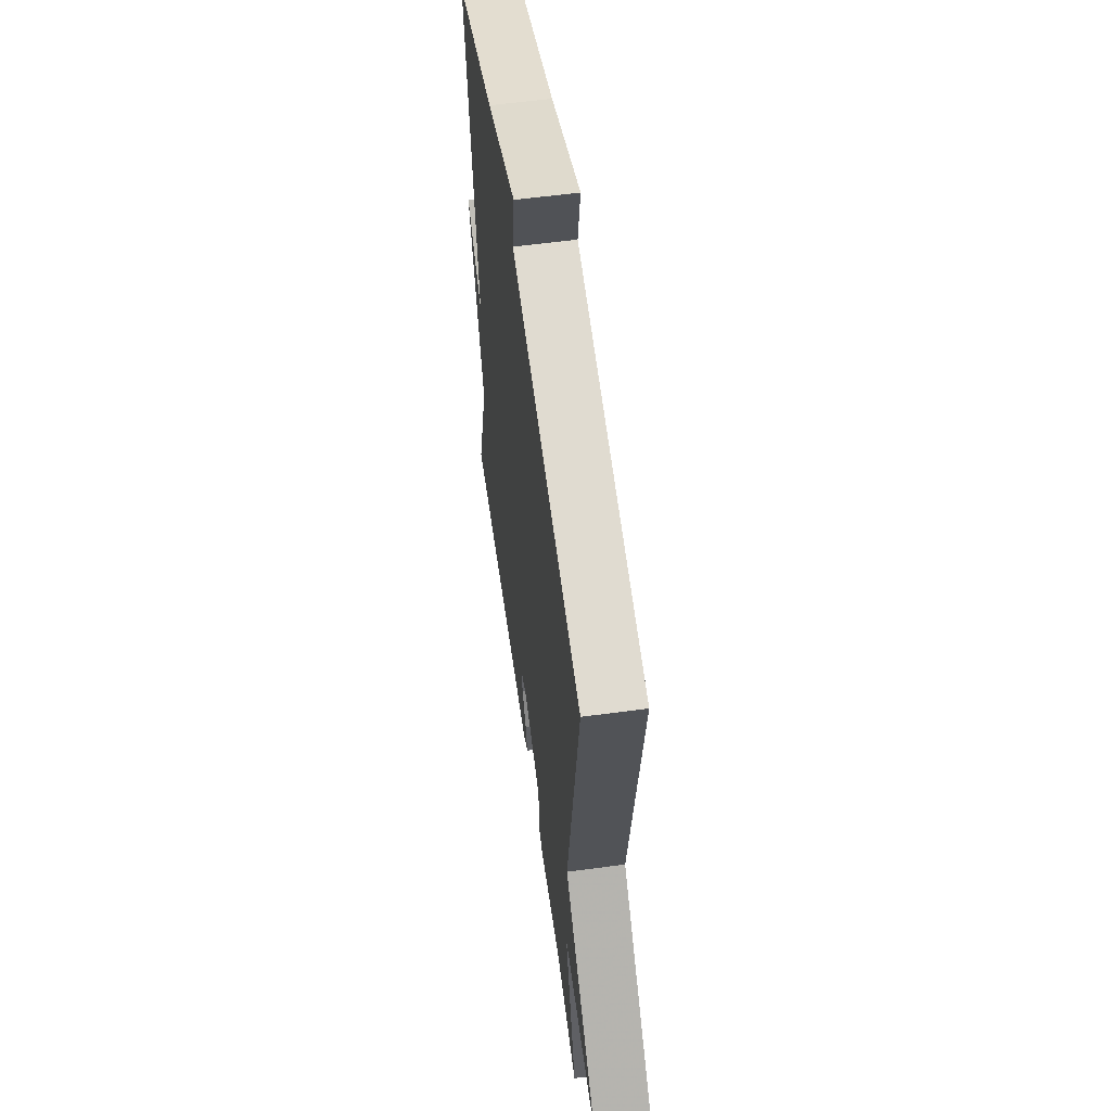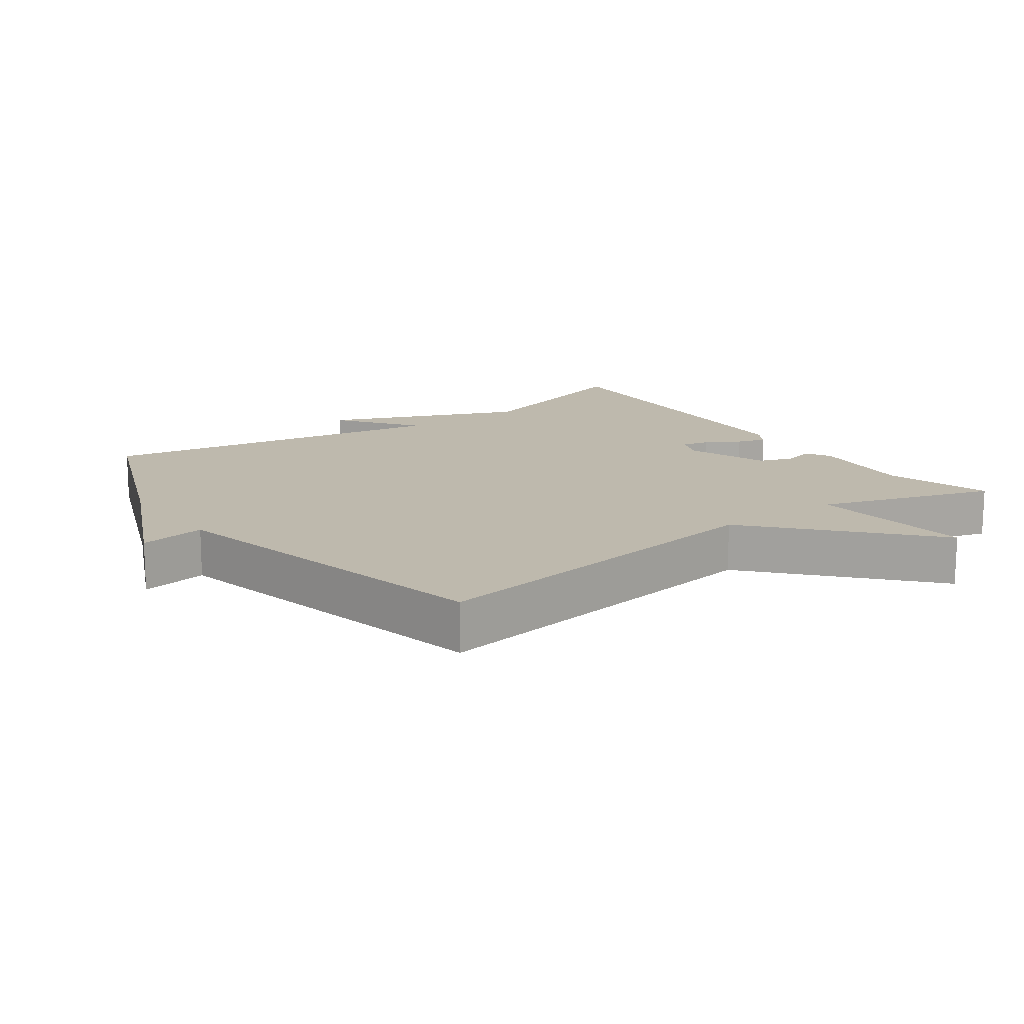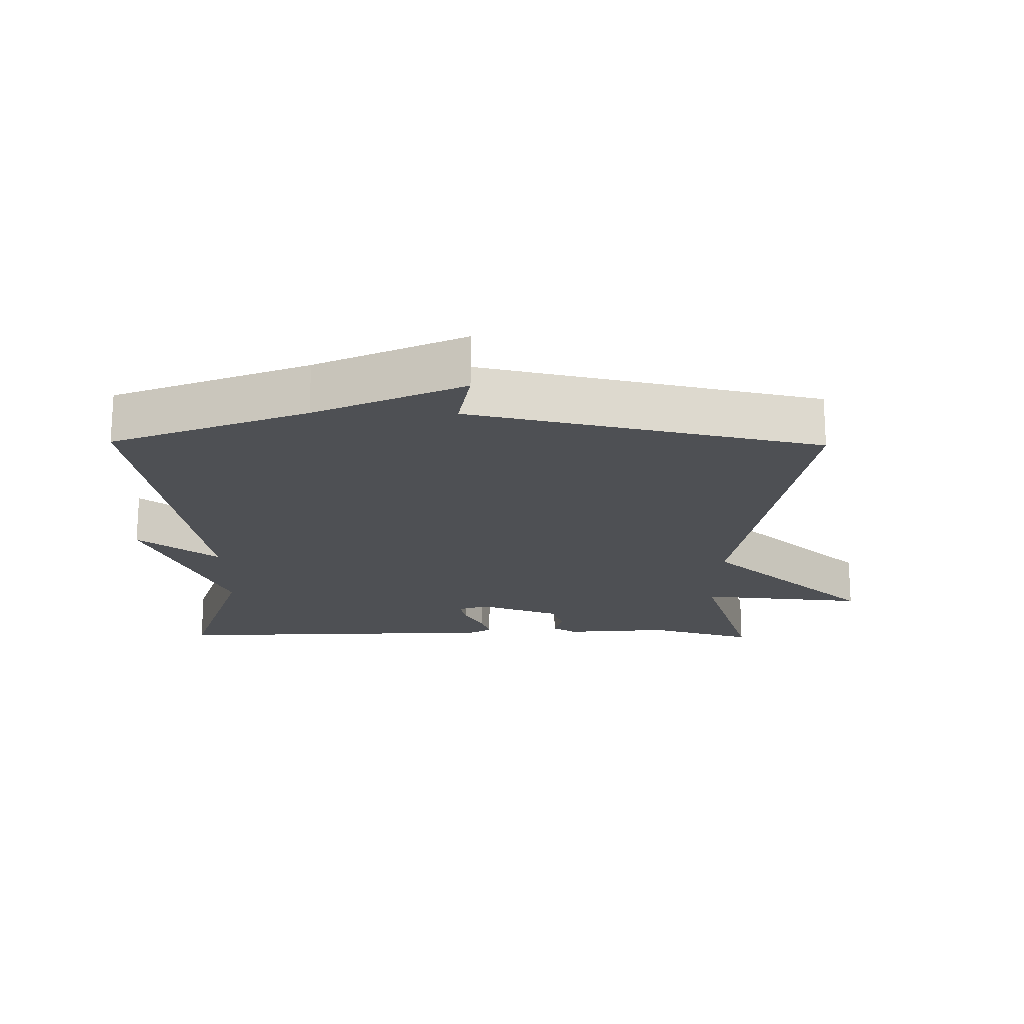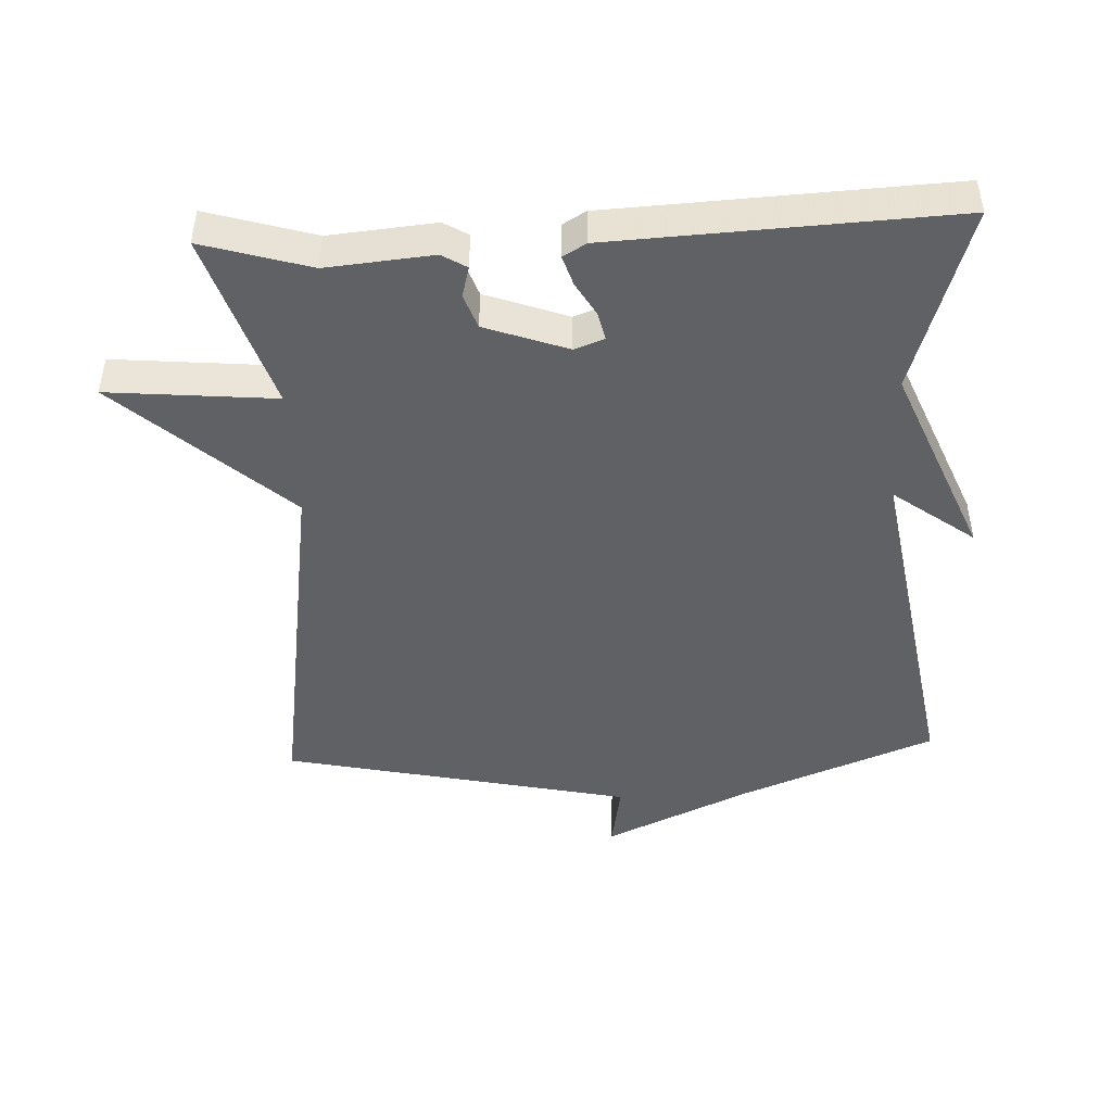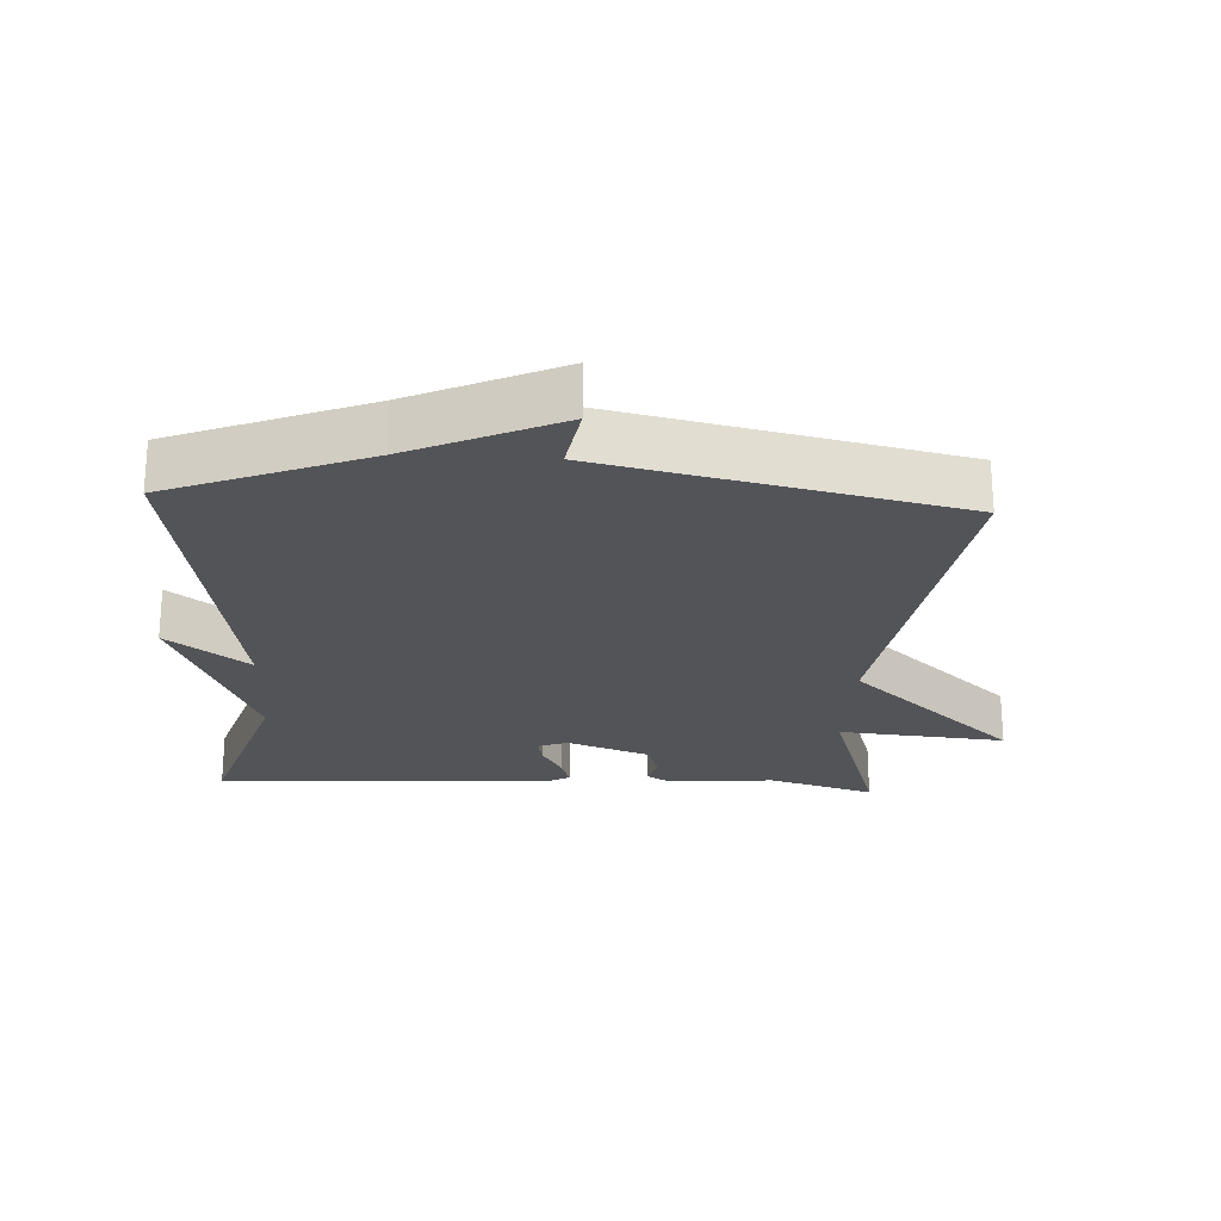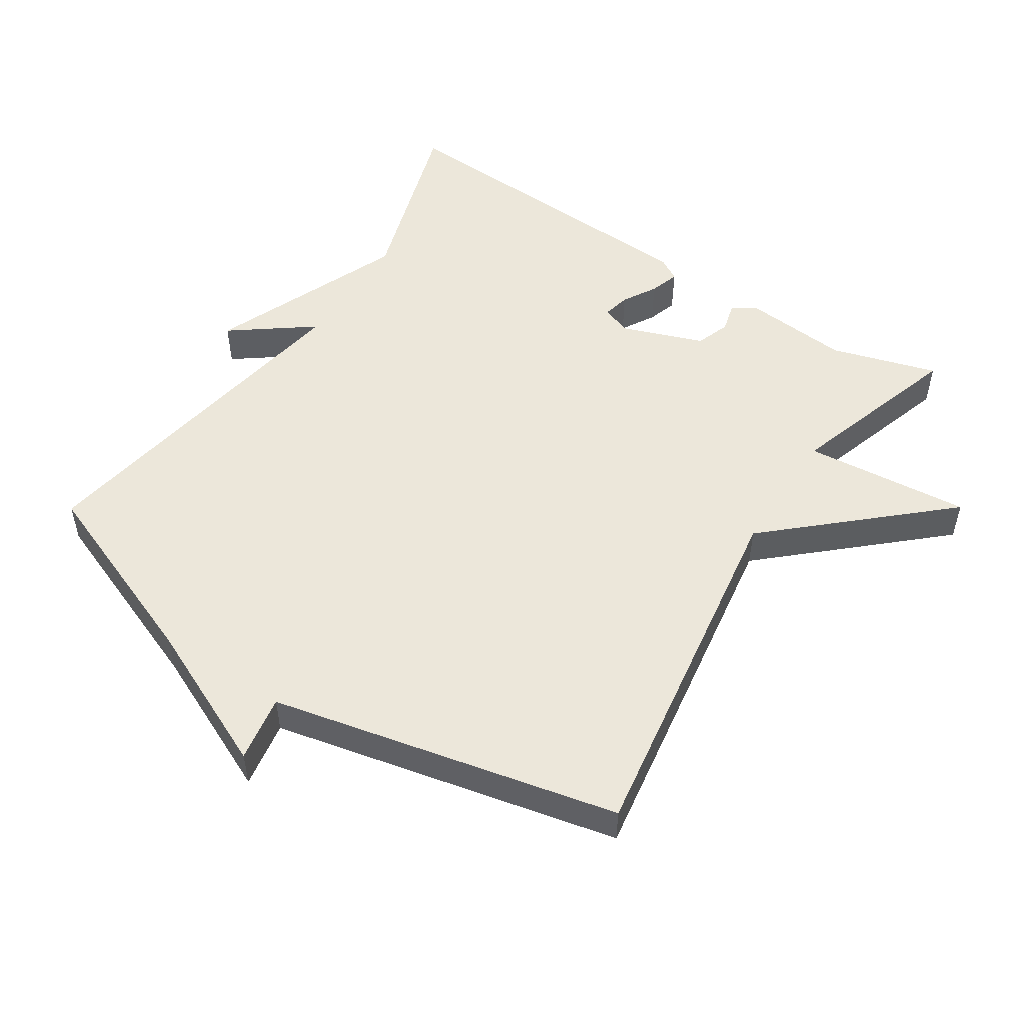
<metadata>
{"format":"obj","ext":"obj","renderer":"f3d","projection":"perspective","resolution":1024,"background":"white","views":[{"elev":58.2,"azim":82.1,"up":"+Z"},{"elev":15.1,"azim":54.5,"up":"+Y"},{"elev":-19.0,"azim":-0.8,"up":"+Y"},{"elev":-46.0,"azim":-177.3,"up":"+Y"},{"elev":-23.5,"azim":-3.0,"up":"+Y"},{"elev":51.4,"azim":33.1,"up":"+Y"}]}
</metadata>
<code>
v -0.5 0.07 -0.5
v -0.413 0.07 -0.225
v -0.532 0.07 0.064
v -0.413 0.07 -0.025
v -0.5 0.07 0.5
v -0.214 0.07 0.613
v 0.003 0.07 0.712
v -0.014 0.07 0.613
v 0.5 0.07 0.5
v 0.417 0.07 -0.039
v 0.663 0.07 -0.262
v 0.417 0.07 -0.239
v 0.5 0.07 -0.5
v 0.343 0.07 -0.453
v 0.187 0.07 -0.467
v 0.151 0.07 -0.445
v 0.163 0.07 -0.4
v 0.145 0.07 -0.349
v 0.024 0.07 -0.305
v -0.02 0.07 -0.321
v -0.011 0.07 -0.362
v 0.018 0.07 -0.412
v 0.032 0.07 -0.456
v -0.002 0.07 -0.476
v -0.5 0 -0.5
v -0.413 0 -0.225
v -0.532 0 0.064
v -0.413 0 -0.025
v -0.5 0 0.5
v -0.214 0 0.613
v 0.003 0 0.712
v -0.014 0 0.613
v 0.5 0 0.5
v 0.417 0 -0.039
v 0.663 0 -0.262
v 0.417 0 -0.239
v 0.5 0 -0.5
v 0.343 0 -0.453
v 0.187 0 -0.467
v 0.151 0 -0.445
v 0.163 0 -0.4
v 0.145 0 -0.349
v 0.024 0 -0.305
v -0.02 0 -0.321
v -0.011 0 -0.362
v 0.018 0 -0.412
v 0.032 0 -0.456
v -0.002 0 -0.476
f 24 1 2
f 23 24 2
f 22 23 2
f 21 22 2
f 2 3 4
f 21 2 4
f 20 21 4
f 4 5 6
f 20 4 6
f 19 20 6
f 18 19 6
f 14 15 16 17
f 14 17 18
f 14 18 6
f 13 14 6
f 12 13 6
f 10 11 12
f 8 9 10
f 8 10 12 6
f 6 7 8
f 26 25 48
f 26 48 47
f 26 47 46
f 26 46 45
f 28 27 26
f 28 26 45
f 28 45 44
f 30 29 28
f 30 28 44
f 30 44 43
f 30 43 42
f 41 40 39 38
f 42 41 38
f 30 42 38
f 30 38 37
f 30 37 36
f 36 35 34
f 34 33 32
f 30 36 34 32
f 32 31 30
f 1 25 26 2
f 2 26 27 3
f 3 27 28 4
f 4 28 29 5
f 5 29 30 6
f 6 30 31 7
f 7 31 32 8
f 8 32 33 9
f 9 33 34 10
f 10 34 35 11
f 11 35 36 12
f 12 36 37 13
f 13 37 38 14
f 14 38 39 15
f 15 39 40 16
f 16 40 41 17
f 17 41 42 18
f 18 42 43 19
f 19 43 44 20
f 20 44 45 21
f 21 45 46 22
f 22 46 47 23
f 23 47 48 24
f 24 48 25 1

</code>
